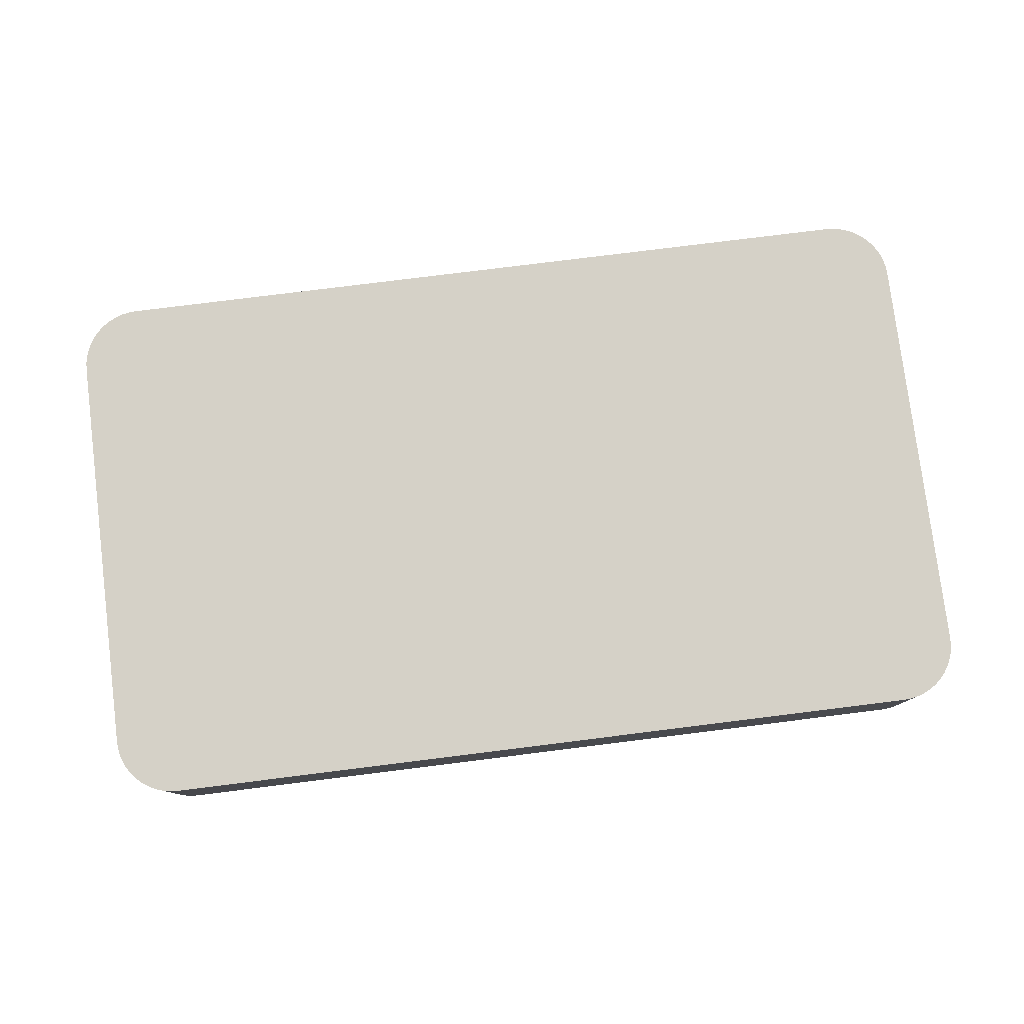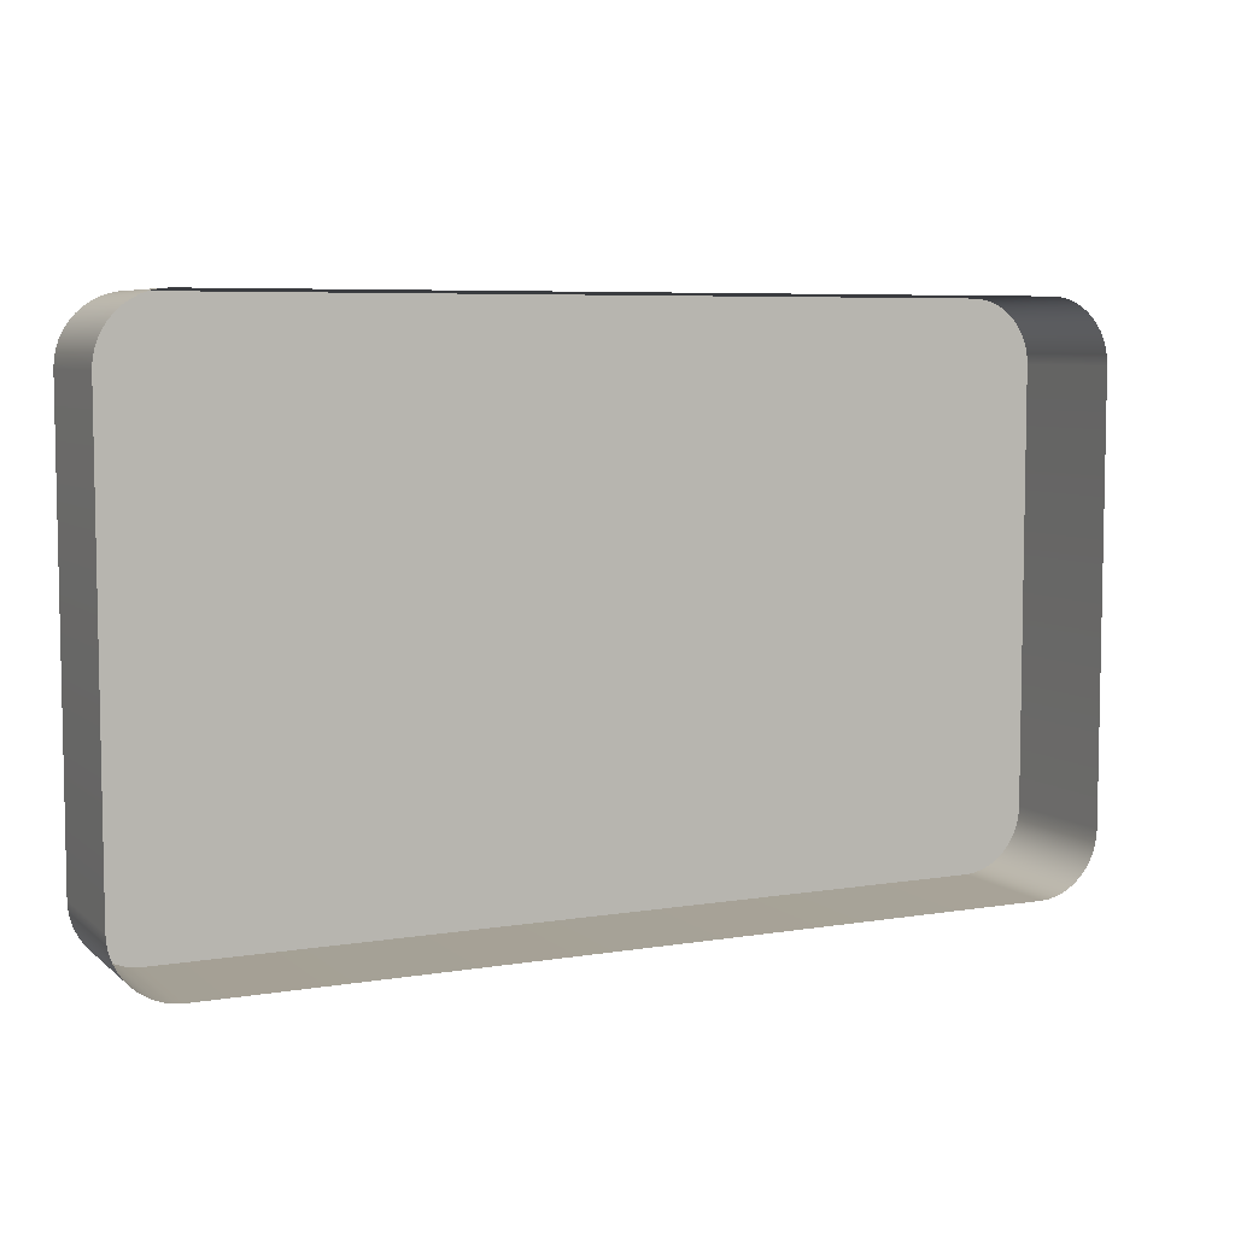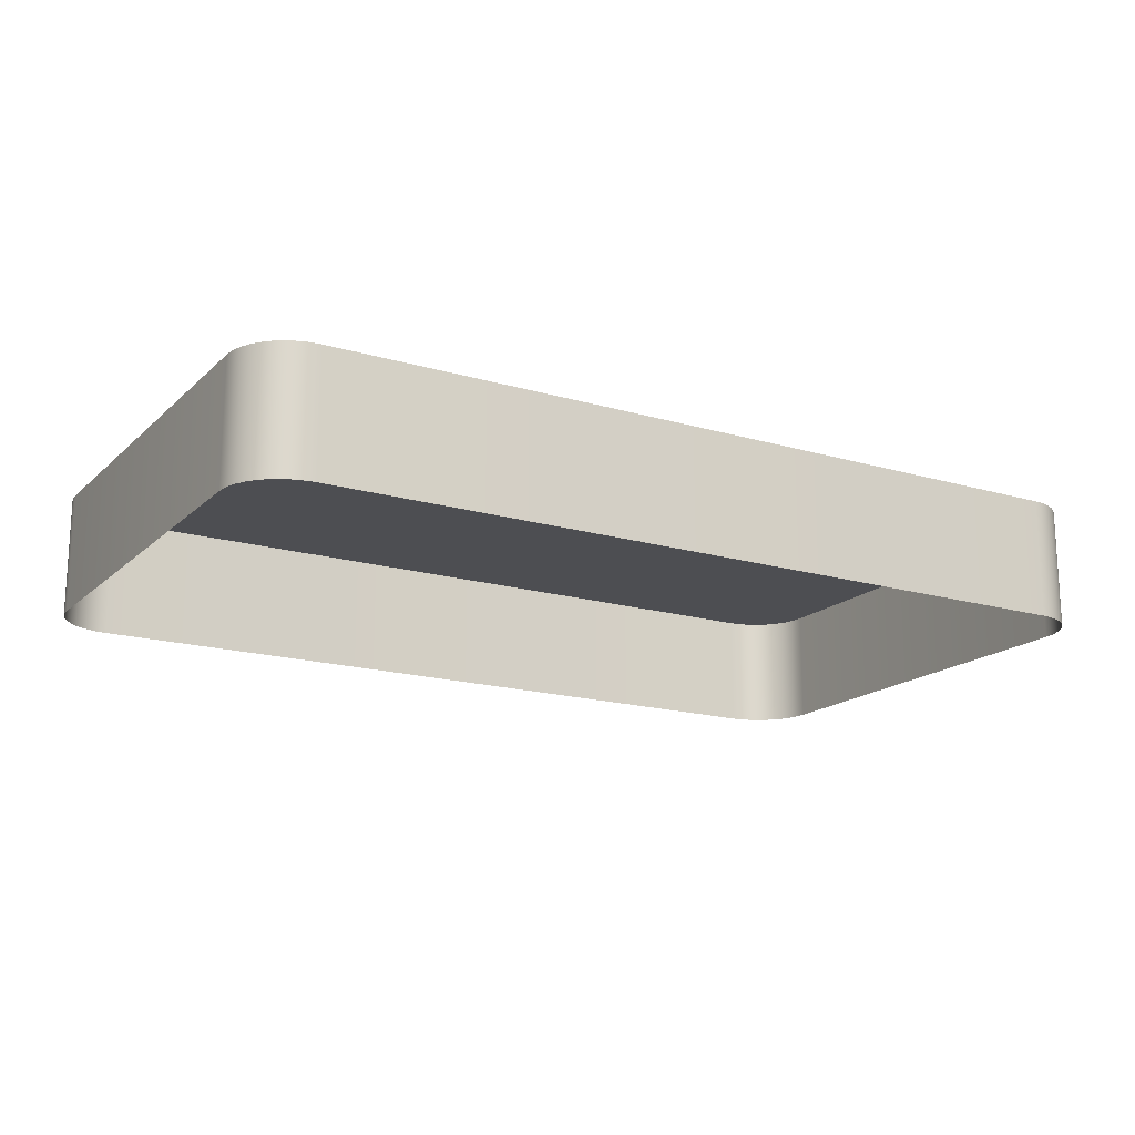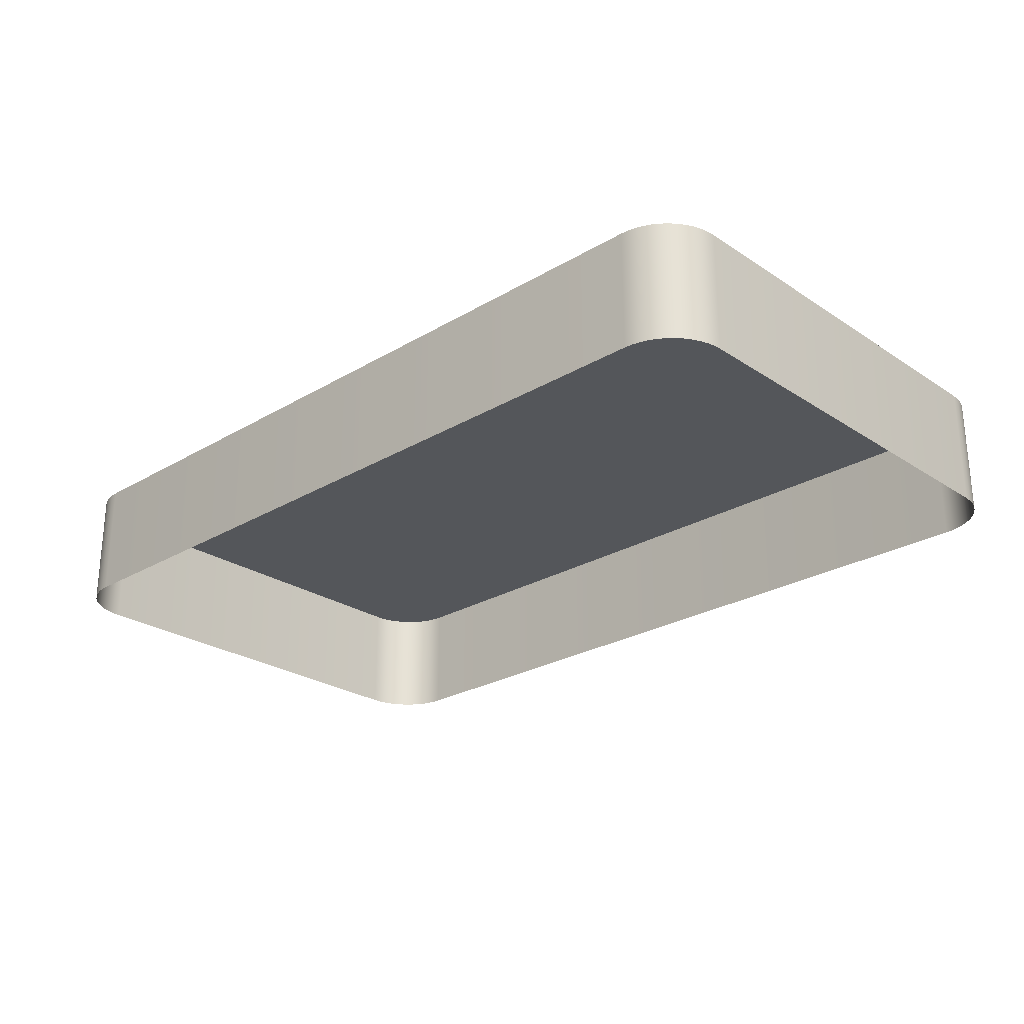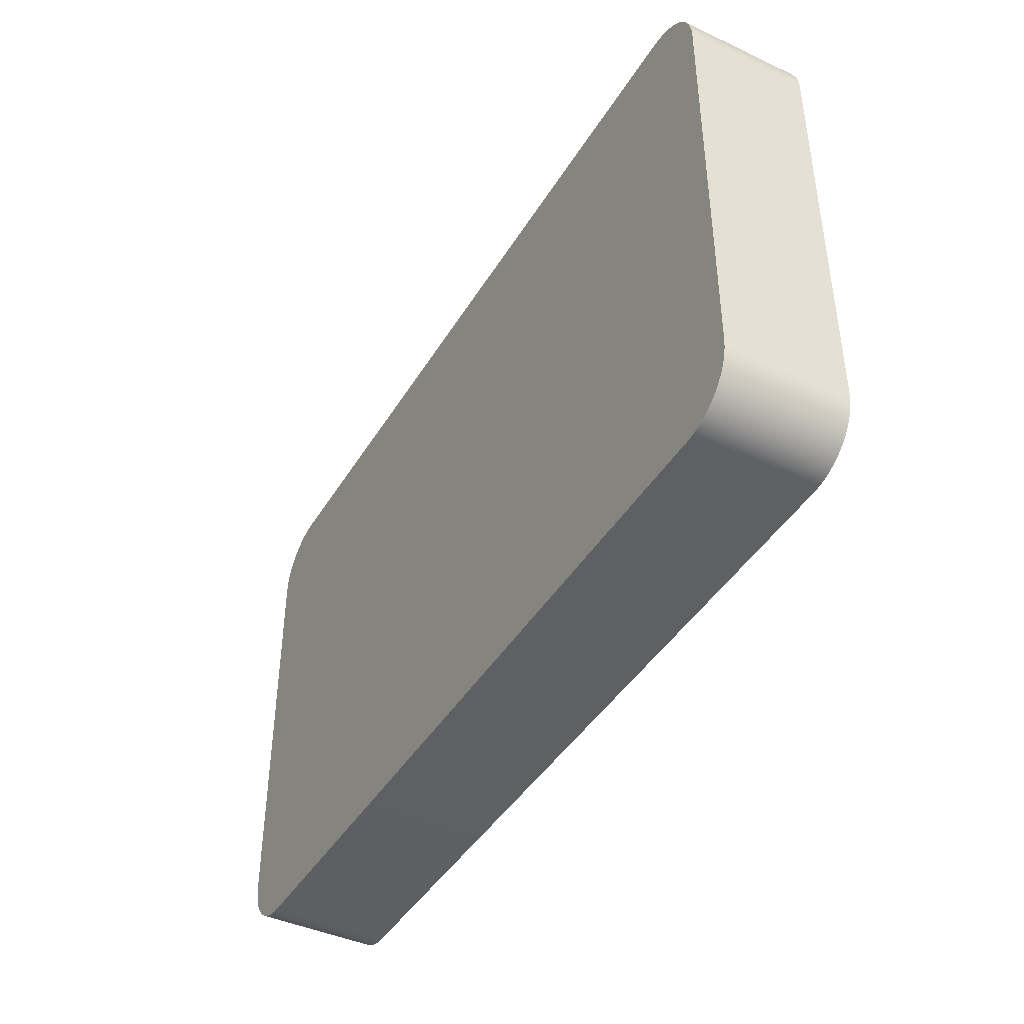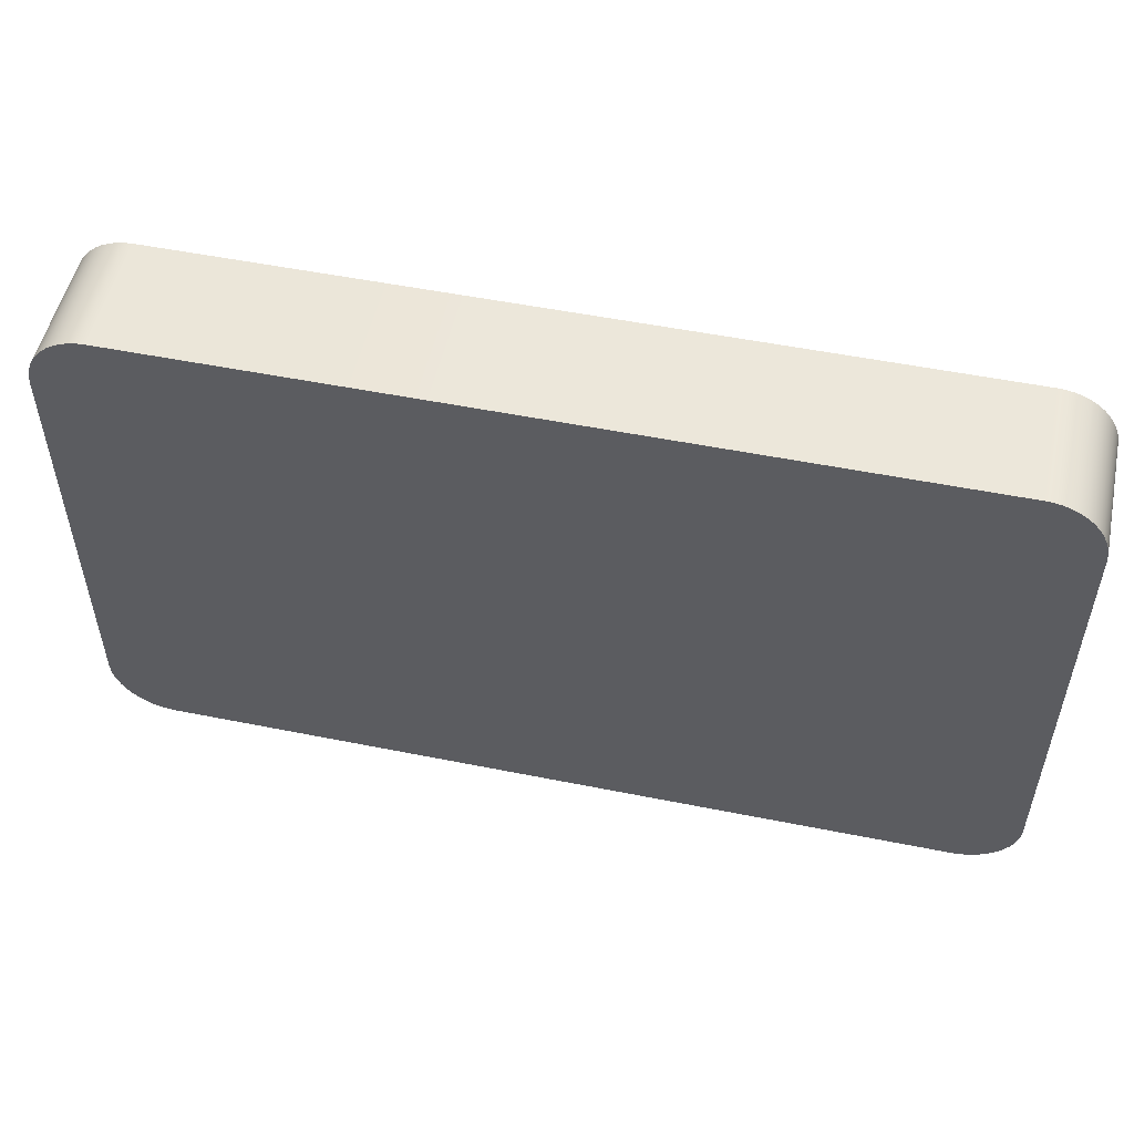
<metadata>
{"format":"obj","ext":"obj","renderer":"f3d","projection":"perspective","resolution":1024,"background":"white","views":[{"elev":78.8,"azim":172.9,"up":"+Y"},{"elev":6.4,"azim":-25.9,"up":"+Z"},{"elev":-17.1,"azim":-30.4,"up":"+Y"},{"elev":-25.5,"azim":-136.5,"up":"+Y"},{"elev":-42.7,"azim":-119.0,"up":"+Z"},{"elev":52.4,"azim":-167.8,"up":"+Z"}]}
</metadata>
<code>
o #ID1859
v 0.1918 0.01049 -0.05925
v 0.192 0.00617 -0.05941
v 0.1918 0.00617 -0.05925
v 0.192 0.01049 -0.05941
v 0.191 0.01049 -0.04237
v 0.191 0.01049 -0.05754
v 0.191 0.01049 -0.04265
v 0.191 0.01049 -0.05782
v 0.191 0.01049 -0.04209
v 0.191 0.01049 -0.0581
v 0.1911 0.01049 -0.04182
v 0.1911 0.01049 -0.05837
v 0.1912 0.01049 -0.04157
v 0.1912 0.01049 -0.05862
v 0.1914 0.01049 -0.04134
v 0.1914 0.01049 -0.05885
v 0.1916 0.01049 -0.04112
v 0.1916 0.01049 -0.05906
v 0.1918 0.01049 -0.04094
v 0.1918 0.01049 -0.05925
v 0.192 0.01049 -0.05941
v 0.192 0.01049 -0.04078
v 0.1923 0.01049 -0.05953
v 0.1923 0.01049 -0.04066
v 0.1926 0.01049 -0.04056
v 0.1926 0.01049 -0.05962
v 0.1928 0.01049 -0.04051
v 0.1928 0.01049 -0.05968
v 0.1931 0.01049 -0.04049
v 0.1931 0.01049 -0.0597
v 0.2212 0.01049 -0.04049
v 0.2212 0.01049 -0.0597
v 0.2214 0.01049 -0.04051
v 0.2214 0.01049 -0.05968
v 0.2217 0.01049 -0.04056
v 0.2217 0.01049 -0.05962
v 0.222 0.01049 -0.04066
v 0.222 0.01049 -0.05953
v 0.2222 0.01049 -0.04078
v 0.2222 0.01049 -0.05941
v 0.2225 0.01049 -0.05925
v 0.2225 0.01049 -0.04094
v 0.2227 0.01049 -0.05906
v 0.2227 0.01049 -0.04112
v 0.2229 0.01049 -0.04134
v 0.2229 0.01049 -0.05885
v 0.223 0.01049 -0.04157
v 0.223 0.01049 -0.05862
v 0.2232 0.01049 -0.04182
v 0.2232 0.01049 -0.05837
v 0.2233 0.01049 -0.04209
v 0.2233 0.01049 -0.0581
v 0.2233 0.01049 -0.04237
v 0.2233 0.01049 -0.05782
v 0.2233 0.01049 -0.04265
v 0.2233 0.01049 -0.05754
v 0.1923 0.00617 -0.05953
v 0.1923 0.01049 -0.05953
v 0.1916 0.01049 -0.05906
v 0.1916 0.00617 -0.05906
v 0.2212 0.01049 -0.0597
v 0.2214 0.00617 -0.05968
v 0.2212 0.00617 -0.0597
v 0.2214 0.01049 -0.05968
v 0.1931 0.01049 -0.0597
v 0.1931 0.00617 -0.0597
v 0.1928 0.01049 -0.05968
v 0.1928 0.00617 -0.05968
v 0.1926 0.01049 -0.05962
v 0.1926 0.00617 -0.05962
v 0.1914 0.00617 -0.05885
v 0.1914 0.01049 -0.05885
v 0.1912 0.00617 -0.05862
v 0.1912 0.01049 -0.05862
v 0.1911 0.00617 -0.05837
v 0.1911 0.01049 -0.05837
v 0.191 0.00617 -0.0581
v 0.191 0.01049 -0.0581
v 0.191 0.00617 -0.05782
v 0.191 0.01049 -0.05782
v 0.191 0.00617 -0.05754
v 0.191 0.01049 -0.05754
v 0.191 0.00617 -0.04265
v 0.191 0.01049 -0.04265
v 0.191 0.00617 -0.04237
v 0.191 0.01049 -0.04237
v 0.191 0.00617 -0.04209
v 0.191 0.01049 -0.04209
v 0.1911 0.00617 -0.04182
v 0.1911 0.01049 -0.04182
v 0.1912 0.00617 -0.04157
v 0.1912 0.01049 -0.04157
v 0.1914 0.00617 -0.04134
v 0.1914 0.01049 -0.04134
v 0.1916 0.00617 -0.04112
v 0.1916 0.01049 -0.04112
v 0.1918 0.01049 -0.04094
v 0.1918 0.00617 -0.04094
v 0.192 0.01049 -0.04078
v 0.192 0.00617 -0.04084
v 0.192 0.00617 -0.04078
v 0.1923 0.01049 -0.04066
v 0.1923 0.00617 -0.04066
v 0.1926 0.01049 -0.04056
v 0.1926 0.00617 -0.04056
v 0.1928 0.01049 -0.04051
v 0.1928 0.00617 -0.04051
v 0.1931 0.01049 -0.04049
v 0.1931 0.00617 -0.04049
v 0.2212 0.01049 -0.04049
v 0.2212 0.00617 -0.04049
v 0.2214 0.01049 -0.04051
v 0.2214 0.00617 -0.04051
v 0.2217 0.01049 -0.04056
v 0.2217 0.00617 -0.04056
v 0.222 0.01049 -0.04066
v 0.222 0.00617 -0.04066
v 0.2222 0.01049 -0.04078
v 0.2222 0.00617 -0.04078
v 0.2225 0.01049 -0.04094
v 0.2225 0.00617 -0.04094
v 0.2227 0.01049 -0.04112
v 0.2227 0.00617 -0.04112
v 0.2229 0.00617 -0.04134
v 0.2229 0.01049 -0.04134
v 0.223 0.00617 -0.04157
v 0.223 0.01049 -0.04157
v 0.2232 0.00617 -0.04182
v 0.2232 0.01049 -0.04182
v 0.2233 0.00617 -0.04209
v 0.2233 0.01049 -0.04209
v 0.2233 0.00617 -0.04237
v 0.2233 0.01049 -0.04237
v 0.2233 0.00617 -0.04265
v 0.2233 0.01049 -0.04265
v 0.2233 0.00617 -0.05754
v 0.2233 0.01049 -0.05754
v 0.2233 0.00617 -0.05782
v 0.2233 0.01049 -0.05782
v 0.2233 0.00617 -0.0581
v 0.2233 0.01049 -0.0581
v 0.2232 0.00617 -0.05837
v 0.2232 0.01049 -0.05837
v 0.223 0.00617 -0.05862
v 0.223 0.01049 -0.05862
v 0.2229 0.00617 -0.05885
v 0.2229 0.01049 -0.05885
v 0.2227 0.00617 -0.05906
v 0.2227 0.01049 -0.05906
v 0.2225 0.01049 -0.05925
v 0.2225 0.00617 -0.05925
v 0.2222 0.01049 -0.05941
v 0.2222 0.00617 -0.05941
v 0.222 0.01049 -0.05953
v 0.222 0.00617 -0.05953
v 0.2217 0.01049 -0.05962
v 0.2217 0.00617 -0.05962
f 1 2 3
f 3 2 1
f 2 1 4
f 4 1 2
f 5 6 7
f 7 6 5
f 6 5 8
f 8 5 6
f 8 5 9
f 9 5 8
f 8 9 10
f 10 9 8
f 10 9 11
f 11 9 10
f 10 11 12
f 12 11 10
f 12 11 13
f 13 11 12
f 12 13 14
f 14 13 12
f 14 13 15
f 15 13 14
f 14 15 16
f 16 15 14
f 16 15 17
f 17 15 16
f 16 17 18
f 18 17 16
f 18 17 19
f 19 17 18
f 18 19 20
f 20 19 18
f 20 19 21
f 21 19 20
f 21 19 22
f 22 19 21
f 21 22 23
f 23 22 21
f 23 22 24
f 24 22 23
f 23 24 25
f 25 24 23
f 23 25 26
f 26 25 23
f 26 25 27
f 27 25 26
f 26 27 28
f 28 27 26
f 28 27 29
f 29 27 28
f 28 29 30
f 30 29 28
f 30 29 31
f 31 29 30
f 30 31 32
f 32 31 30
f 32 31 33
f 33 31 32
f 32 33 34
f 34 33 32
f 34 33 35
f 35 33 34
f 34 35 36
f 36 35 34
f 36 35 37
f 37 35 36
f 36 37 38
f 38 37 36
f 38 37 39
f 39 37 38
f 38 39 40
f 40 39 38
f 40 39 41
f 41 39 40
f 41 39 42
f 42 39 41
f 41 42 43
f 43 42 41
f 43 42 44
f 44 42 43
f 43 44 45
f 45 44 43
f 43 45 46
f 46 45 43
f 46 45 47
f 47 45 46
f 46 47 48
f 48 47 46
f 48 47 49
f 49 47 48
f 48 49 50
f 50 49 48
f 50 49 51
f 51 49 50
f 50 51 52
f 52 51 50
f 52 51 53
f 53 51 52
f 52 53 54
f 54 53 52
f 54 53 55
f 55 53 54
f 54 55 56
f 56 55 54
f 4 57 2
f 2 57 4
f 57 4 58
f 58 4 57
f 59 3 60
f 60 3 59
f 3 59 1
f 1 59 3
f 61 62 63
f 63 62 61
f 62 61 64
f 64 61 62
f 65 63 66
f 66 63 65
f 63 65 61
f 61 65 63
f 67 66 68
f 68 66 67
f 66 67 65
f 65 67 66
f 69 68 70
f 70 68 69
f 68 69 67
f 67 69 68
f 58 70 57
f 57 70 58
f 70 58 69
f 69 58 70
f 59 71 72
f 72 71 59
f 71 59 60
f 60 59 71
f 72 73 74
f 74 73 72
f 73 72 71
f 71 72 73
f 74 75 76
f 76 75 74
f 75 74 73
f 73 74 75
f 76 77 78
f 78 77 76
f 77 76 75
f 75 76 77
f 78 79 80
f 80 79 78
f 79 78 77
f 77 78 79
f 80 81 82
f 82 81 80
f 81 80 79
f 79 80 81
f 82 83 84
f 84 83 82
f 83 82 81
f 81 82 83
f 84 85 86
f 86 85 84
f 85 84 83
f 83 84 85
f 86 87 88
f 88 87 86
f 87 86 85
f 85 86 87
f 88 89 90
f 90 89 88
f 89 88 87
f 87 88 89
f 90 91 92
f 92 91 90
f 91 90 89
f 89 90 91
f 92 93 94
f 94 93 92
f 93 92 91
f 91 92 93
f 94 95 96
f 96 95 94
f 95 94 93
f 93 94 95
f 97 95 98
f 98 95 97
f 95 97 96
f 96 97 95
f 99 100 101
f 101 100 99
f 100 99 98
f 98 99 100
f 98 99 97
f 97 99 98
f 102 101 103
f 103 101 102
f 101 102 99
f 99 102 101
f 104 103 105
f 105 103 104
f 103 104 102
f 102 104 103
f 106 105 107
f 107 105 106
f 105 106 104
f 104 106 105
f 108 107 109
f 109 107 108
f 107 108 106
f 106 108 107
f 110 109 111
f 111 109 110
f 109 110 108
f 108 110 109
f 112 111 113
f 113 111 112
f 111 112 110
f 110 112 111
f 114 113 115
f 115 113 114
f 113 114 112
f 112 114 113
f 116 115 117
f 117 115 116
f 115 116 114
f 114 116 115
f 118 117 119
f 119 117 118
f 117 118 116
f 116 118 117
f 120 119 121
f 121 119 120
f 119 120 118
f 118 120 119
f 122 121 123
f 123 121 122
f 121 122 120
f 120 122 121
f 124 122 123
f 123 122 124
f 122 124 125
f 125 124 122
f 126 125 124
f 124 125 126
f 125 126 127
f 127 126 125
f 128 127 126
f 126 127 128
f 127 128 129
f 129 128 127
f 130 129 128
f 128 129 130
f 129 130 131
f 131 130 129
f 132 131 130
f 130 131 132
f 131 132 133
f 133 132 131
f 134 133 132
f 132 133 134
f 133 134 135
f 135 134 133
f 136 135 134
f 134 135 136
f 135 136 137
f 137 136 135
f 138 137 136
f 136 137 138
f 137 138 139
f 139 138 137
f 140 139 138
f 138 139 140
f 139 140 141
f 141 140 139
f 142 141 140
f 140 141 142
f 141 142 143
f 143 142 141
f 144 143 142
f 142 143 144
f 143 144 145
f 145 144 143
f 146 145 144
f 144 145 146
f 145 146 147
f 147 146 145
f 148 147 146
f 146 147 148
f 147 148 149
f 149 148 147
f 150 148 151
f 151 148 150
f 148 150 149
f 149 150 148
f 152 151 153
f 153 151 152
f 151 152 150
f 150 152 151
f 154 153 155
f 155 153 154
f 153 154 152
f 152 154 153
f 156 155 157
f 157 155 156
f 155 156 154
f 154 156 155
f 64 157 62
f 62 157 64
f 157 64 156
f 156 64 157

</code>
